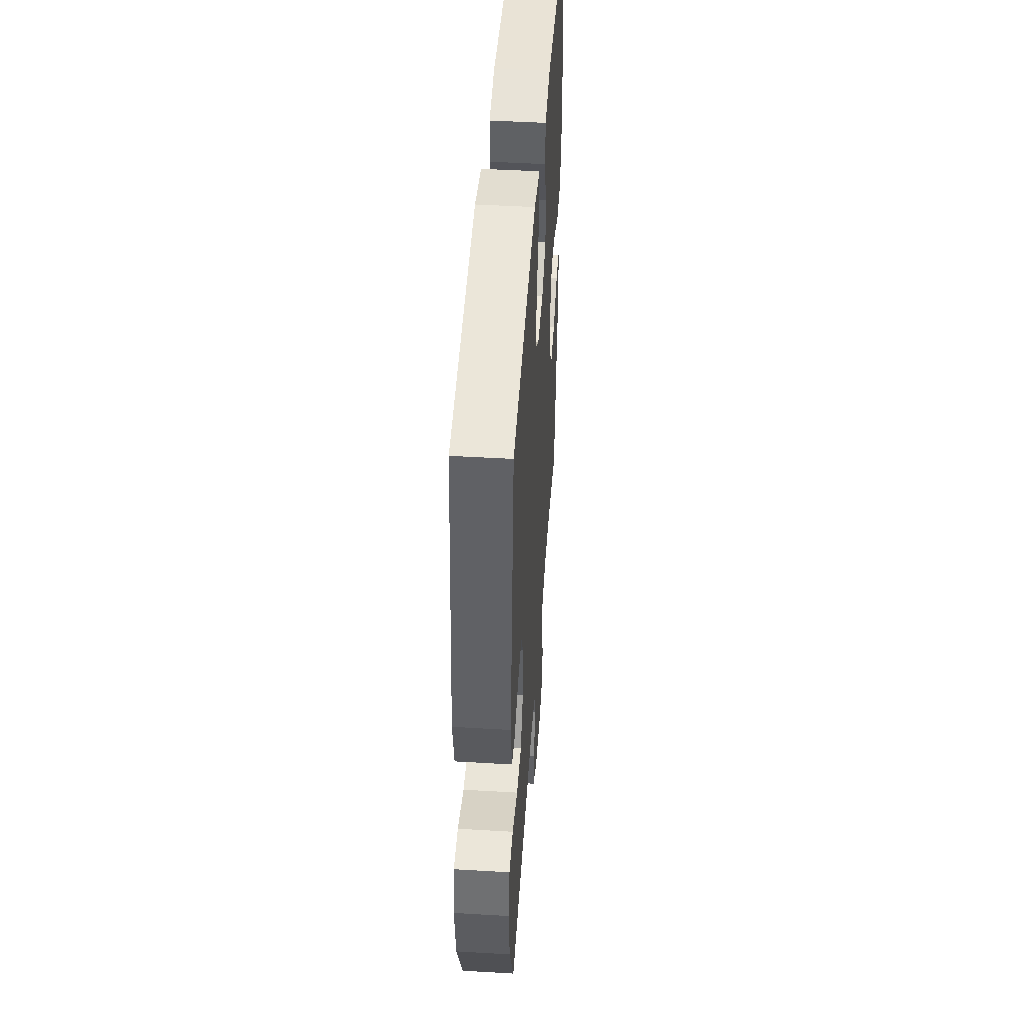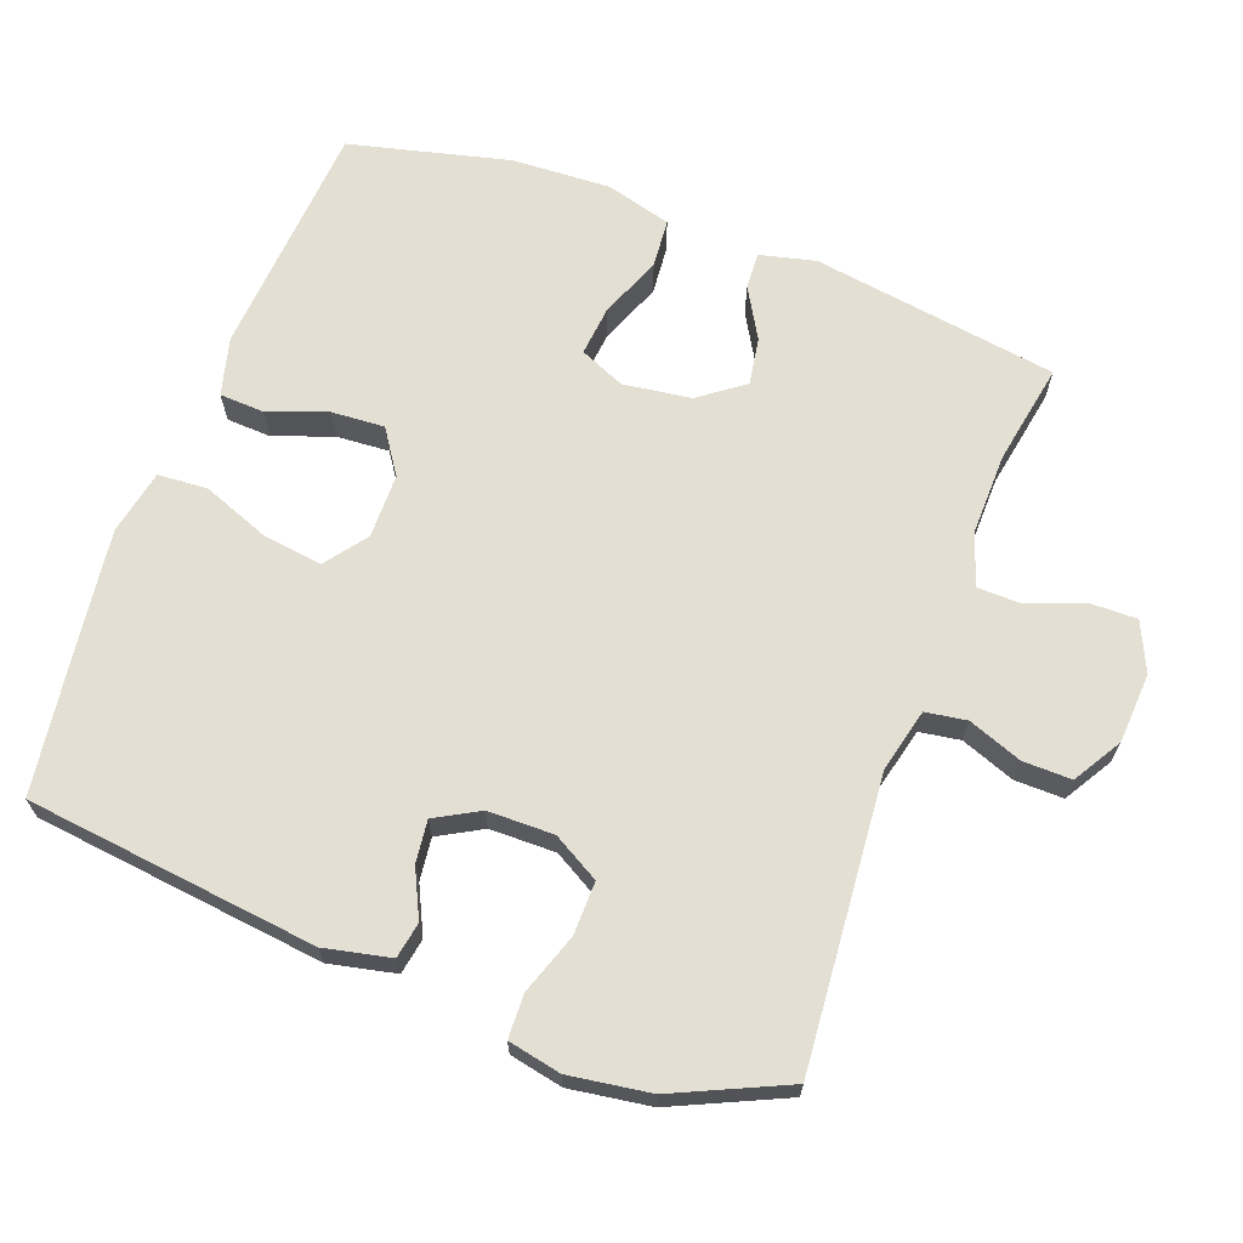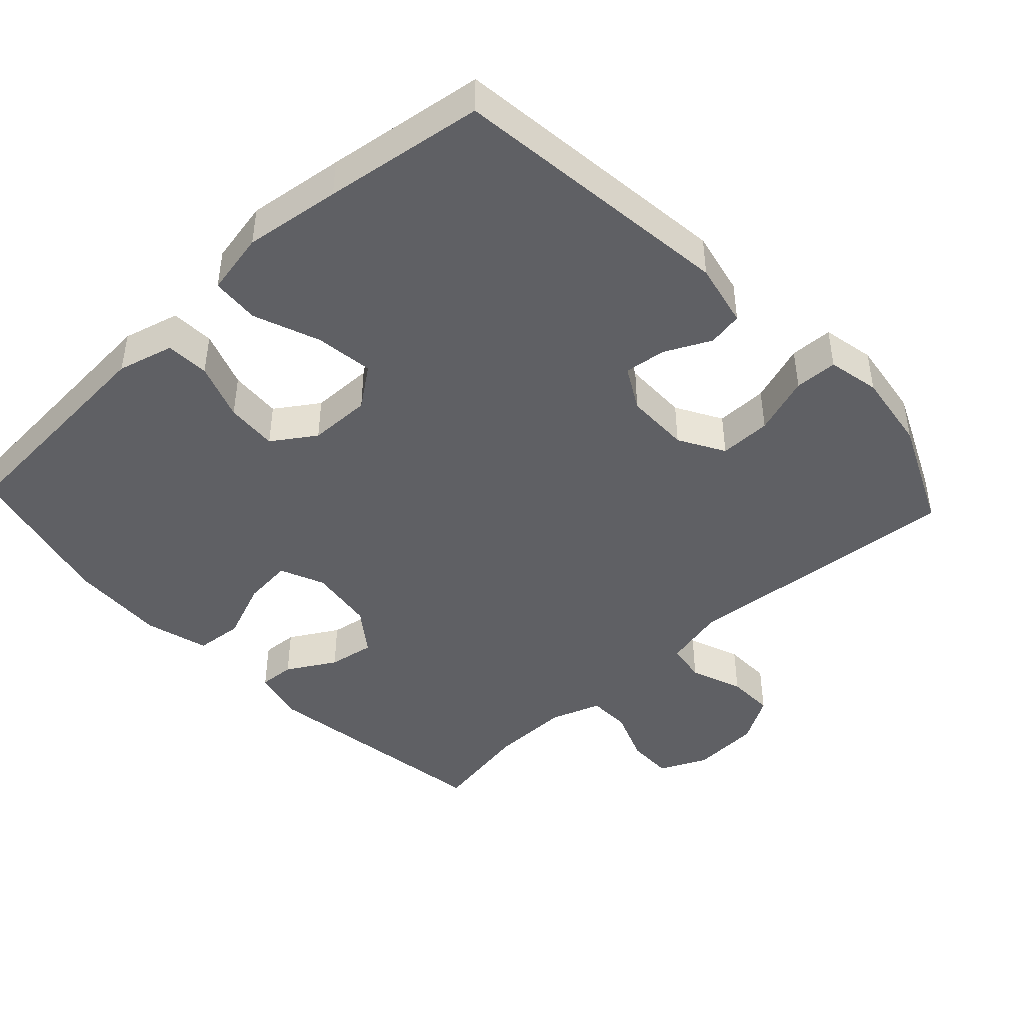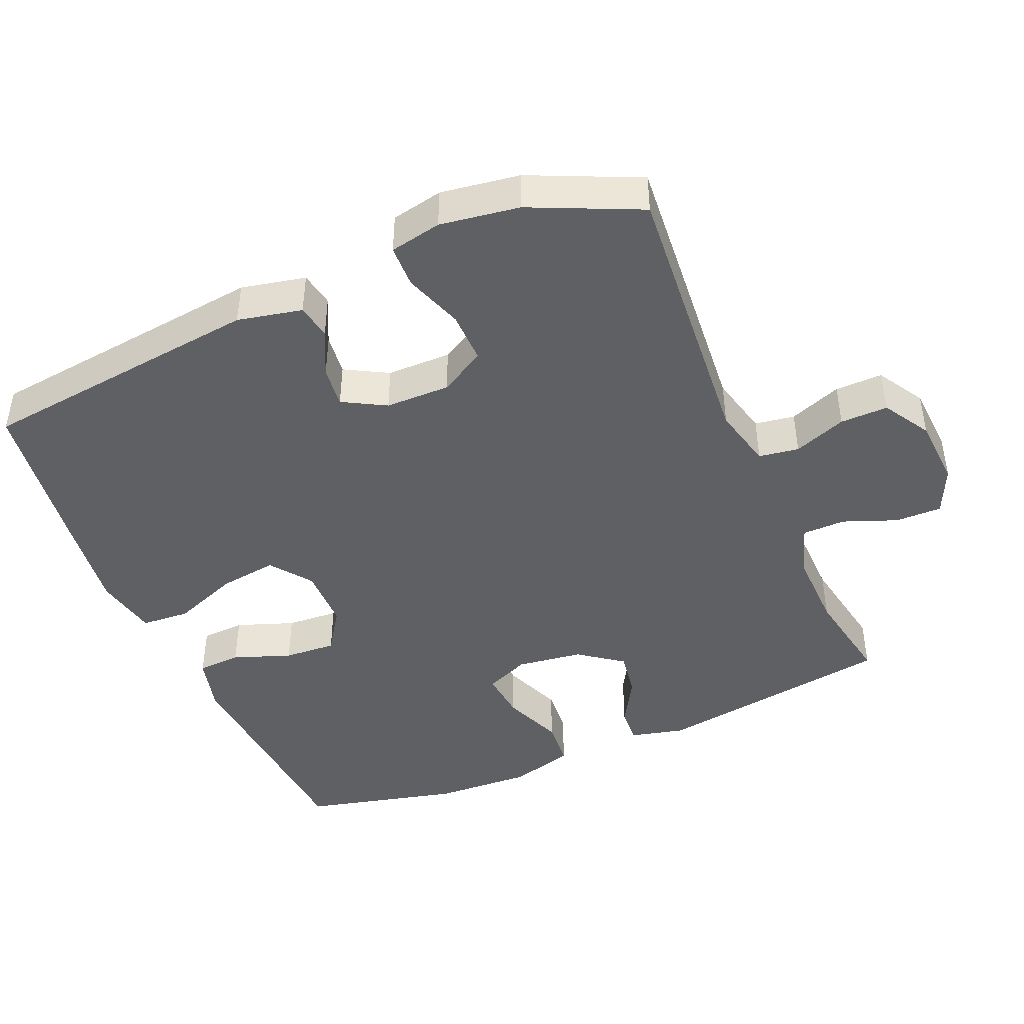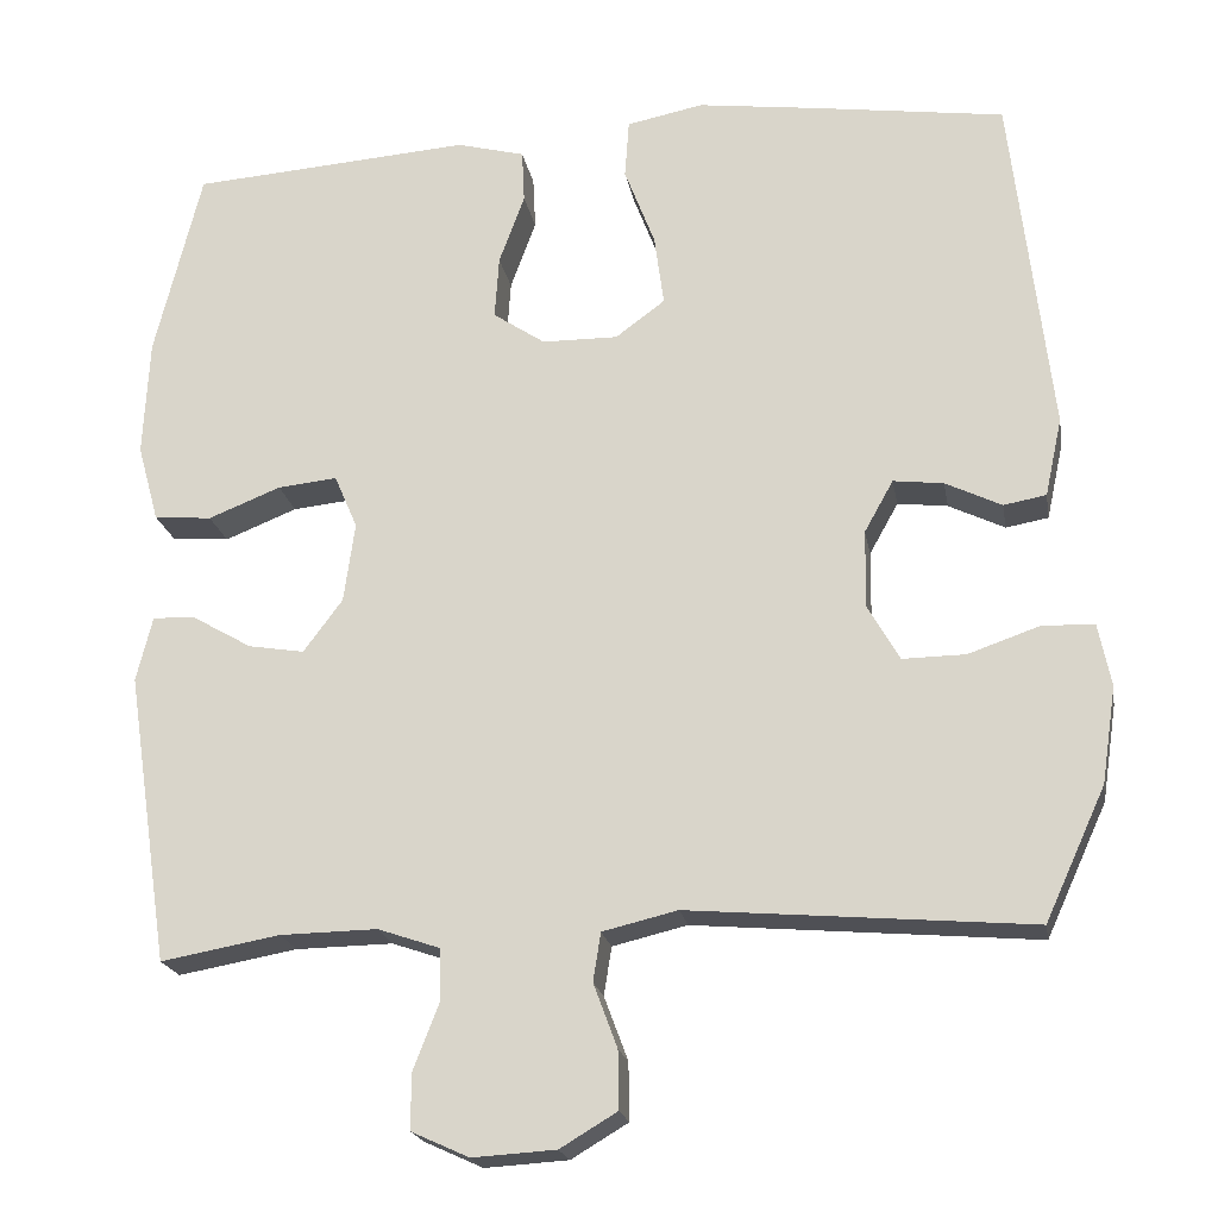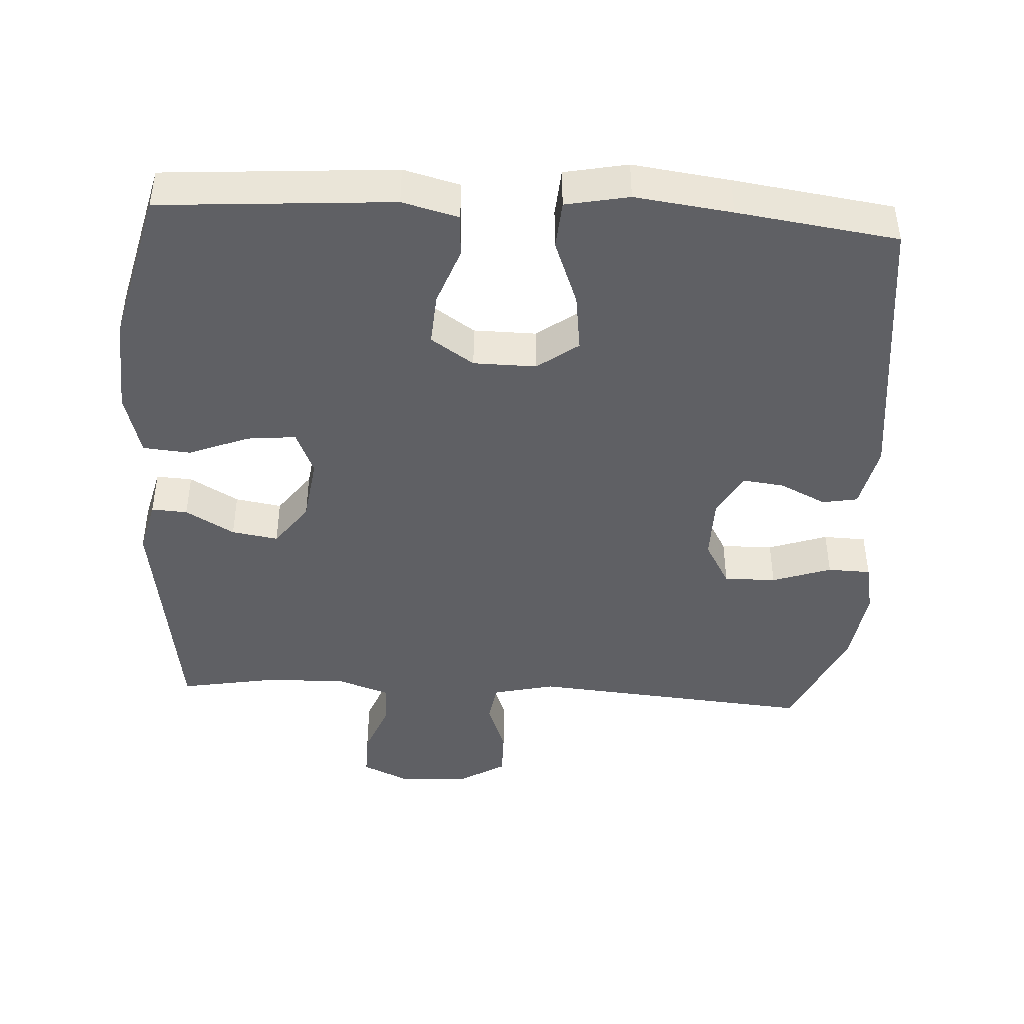
<metadata>
{"format":"obj","ext":"obj","renderer":"f3d","projection":"perspective","resolution":1024,"background":"white","views":[{"elev":46.2,"azim":93.9,"up":"+Z"},{"elev":67.1,"azim":110.5,"up":"+Y"},{"elev":-44.5,"azim":43.0,"up":"+Y"},{"elev":-44.3,"azim":113.3,"up":"+Y"},{"elev":-20.3,"azim":9.9,"up":"+Z"},{"elev":-43.9,"azim":-3.3,"up":"+Y"}]}
</metadata>
<code>
v -0.5 0.07 -0.5
v -0.551 0.07 -0.158
v -0.532 0.07 -0.081
v -0.481 0.07 -0.084
v -0.412 0.07 -0.124
v -0.346 0.07 -0.135
v -0.3 0.07 -0.073
v -0.287 0.07 0.021
v -0.314 0.07 0.084
v -0.384 0.07 0.077
v -0.469 0.07 0.043
v -0.537 0.07 0.049
v -0.562 0.07 0.14
v -0.555 0.07 0.278
v -0.5 0.07 0.5
v -0.293 0.07 0.515
v -0.17 0.07 0.524
v -0.09 0.07 0.503
v -0.087 0.07 0.441
v -0.117 0.07 0.359
v -0.122 0.07 0.285
v -0.061 0.07 0.244
v 0.028 0.07 0.243
v 0.086 0.07 0.286
v 0.075 0.07 0.369
v 0.039 0.07 0.463
v 0.044 0.07 0.532
v 0.134 0.07 0.55
v 0.272 0.07 0.532
v 0.5 0.07 0.5
v 0.547 0.07 0.094
v 0.527 0.07 0.002
v 0.477 0.07 -0.007
v 0.411 0.07 0.025
v 0.352 0.07 0.032
v 0.318 0.07 -0.029
v 0.317 0.07 -0.121
v 0.354 0.07 -0.186
v 0.428 0.07 -0.185
v 0.512 0.07 -0.156
v 0.573 0.07 -0.158
v 0.588 0.07 -0.232
v 0.571 0.07 -0.345
v 0.5 0.07 -0.5
v 0.098 0.07 -0.466
v 0.01 0.07 -0.487
v 0.001 0.07 -0.544
v 0.029 0.07 -0.619
v 0.03 0.07 -0.687
v -0.037 0.07 -0.727
v -0.135 0.07 -0.733
v -0.203 0.07 -0.702
v -0.202 0.07 -0.636
v -0.172 0.07 -0.559
v -0.173 0.07 -0.498
v -0.246 0.07 -0.473
v -0.36 0.07 -0.475
v -0.5 0 -0.5
v -0.551 0 -0.158
v -0.532 0 -0.081
v -0.481 0 -0.084
v -0.412 0 -0.124
v -0.346 0 -0.135
v -0.3 0 -0.073
v -0.287 0 0.021
v -0.314 0 0.084
v -0.384 0 0.077
v -0.469 0 0.043
v -0.537 0 0.049
v -0.562 0 0.14
v -0.555 0 0.278
v -0.5 0 0.5
v -0.293 0 0.515
v -0.17 0 0.524
v -0.09 0 0.503
v -0.087 0 0.441
v -0.117 0 0.359
v -0.122 0 0.285
v -0.061 0 0.244
v 0.028 0 0.243
v 0.086 0 0.286
v 0.075 0 0.369
v 0.039 0 0.463
v 0.044 0 0.532
v 0.134 0 0.55
v 0.272 0 0.532
v 0.5 0 0.5
v 0.547 0 0.094
v 0.527 0 0.002
v 0.477 0 -0.007
v 0.411 0 0.025
v 0.352 0 0.032
v 0.318 0 -0.029
v 0.317 0 -0.121
v 0.354 0 -0.186
v 0.428 0 -0.185
v 0.512 0 -0.156
v 0.573 0 -0.158
v 0.588 0 -0.232
v 0.571 0 -0.345
v 0.5 0 -0.5
v 0.098 0 -0.466
v 0.01 0 -0.487
v 0.001 0 -0.544
v 0.029 0 -0.619
v 0.03 0 -0.687
v -0.037 0 -0.727
v -0.135 0 -0.733
v -0.203 0 -0.702
v -0.202 0 -0.636
v -0.172 0 -0.559
v -0.173 0 -0.498
v -0.246 0 -0.473
v -0.36 0 -0.475
f 52 53 54
f 51 52 54
f 50 51 54
f 49 50 54
f 48 49 54
f 47 48 54
f 46 47 54 55
f 45 46 55 56
f 43 44 45
f 42 43 45
f 41 42 45
f 40 41 45
f 39 40 45
f 45 56 57
f 39 45 57
f 38 39 57
f 32 33 34
f 31 32 34
f 30 31 34
f 29 30 34
f 28 29 34
f 27 28 34
f 26 27 34
f 25 26 34
f 24 25 34 35
f 23 24 35 36
f 18 19 20
f 17 18 20
f 16 17 20
f 16 20 21
f 15 16 21
f 14 15 21
f 13 14 21
f 12 13 21
f 11 12 21
f 10 11 21
f 9 10 21 22
f 3 4 5
f 2 3 5
f 1 2 5
f 57 1 5
f 57 5 6
f 57 6 7
f 38 57 7
f 37 38 7
f 23 36 37
f 22 23 37
f 9 22 37
f 8 9 37
f 7 8 37
f 111 110 109
f 111 109 108
f 111 108 107
f 111 107 106
f 111 106 105
f 111 105 104
f 112 111 104 103
f 113 112 103 102
f 102 101 100
f 102 100 99
f 102 99 98
f 102 98 97
f 102 97 96
f 114 113 102
f 114 102 96
f 114 96 95
f 91 90 89
f 91 89 88
f 91 88 87
f 91 87 86
f 91 86 85
f 91 85 84
f 91 84 83
f 91 83 82
f 92 91 82 81
f 93 92 81 80
f 77 76 75
f 77 75 74
f 77 74 73
f 78 77 73
f 78 73 72
f 78 72 71
f 78 71 70
f 78 70 69
f 78 69 68
f 78 68 67
f 79 78 67 66
f 62 61 60
f 62 60 59
f 62 59 58
f 62 58 114
f 63 62 114
f 64 63 114
f 64 114 95
f 64 95 94
f 94 93 80
f 94 80 79
f 94 79 66
f 94 66 65
f 94 65 64
f 1 58 59 2
f 2 59 60 3
f 3 60 61 4
f 4 61 62 5
f 5 62 63 6
f 6 63 64 7
f 7 64 65 8
f 8 65 66 9
f 9 66 67 10
f 10 67 68 11
f 11 68 69 12
f 12 69 70 13
f 13 70 71 14
f 14 71 72 15
f 15 72 73 16
f 16 73 74 17
f 17 74 75 18
f 18 75 76 19
f 19 76 77 20
f 20 77 78 21
f 21 78 79 22
f 22 79 80 23
f 23 80 81 24
f 24 81 82 25
f 25 82 83 26
f 26 83 84 27
f 27 84 85 28
f 28 85 86 29
f 29 86 87 30
f 30 87 88 31
f 31 88 89 32
f 32 89 90 33
f 33 90 91 34
f 34 91 92 35
f 35 92 93 36
f 36 93 94 37
f 37 94 95 38
f 38 95 96 39
f 39 96 97 40
f 40 97 98 41
f 41 98 99 42
f 42 99 100 43
f 43 100 101 44
f 44 101 102 45
f 45 102 103 46
f 46 103 104 47
f 47 104 105 48
f 48 105 106 49
f 49 106 107 50
f 50 107 108 51
f 51 108 109 52
f 52 109 110 53
f 53 110 111 54
f 54 111 112 55
f 55 112 113 56
f 56 113 114 57
f 57 114 58 1

</code>
